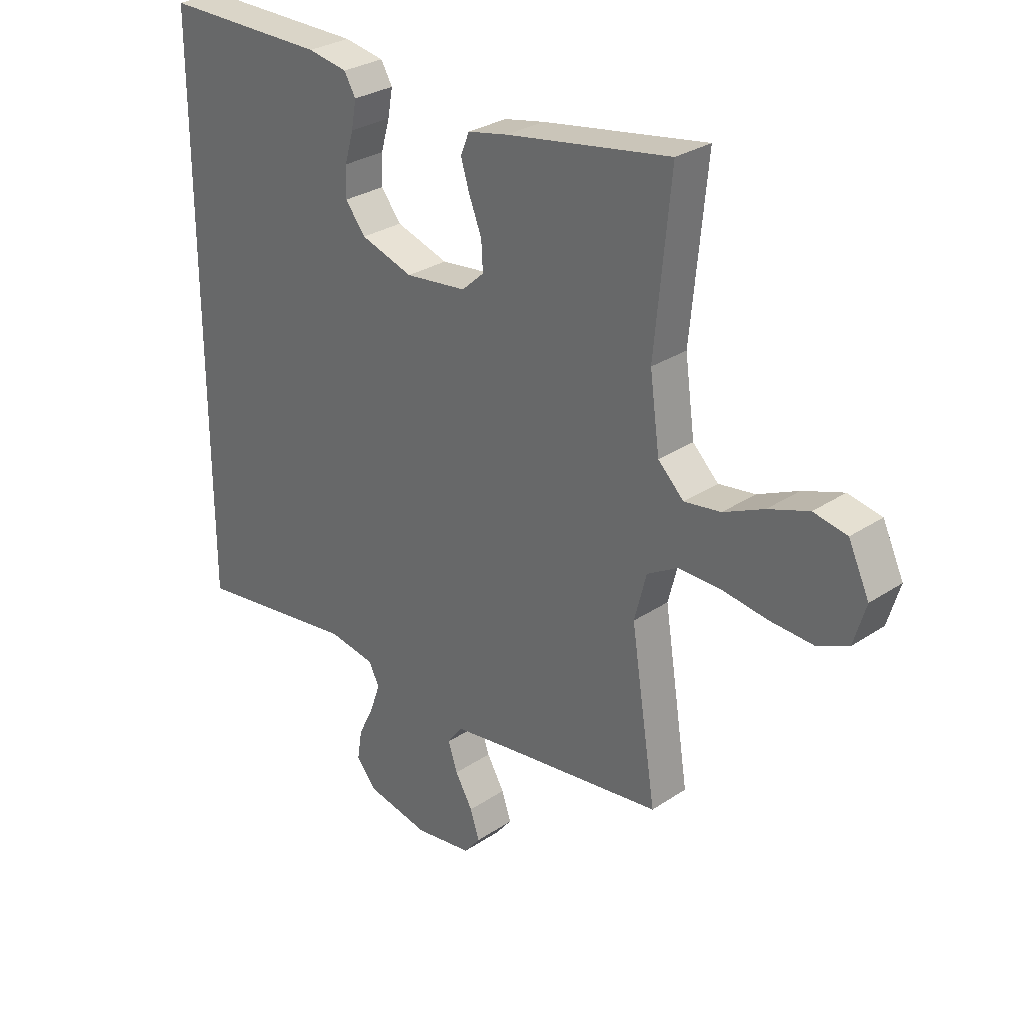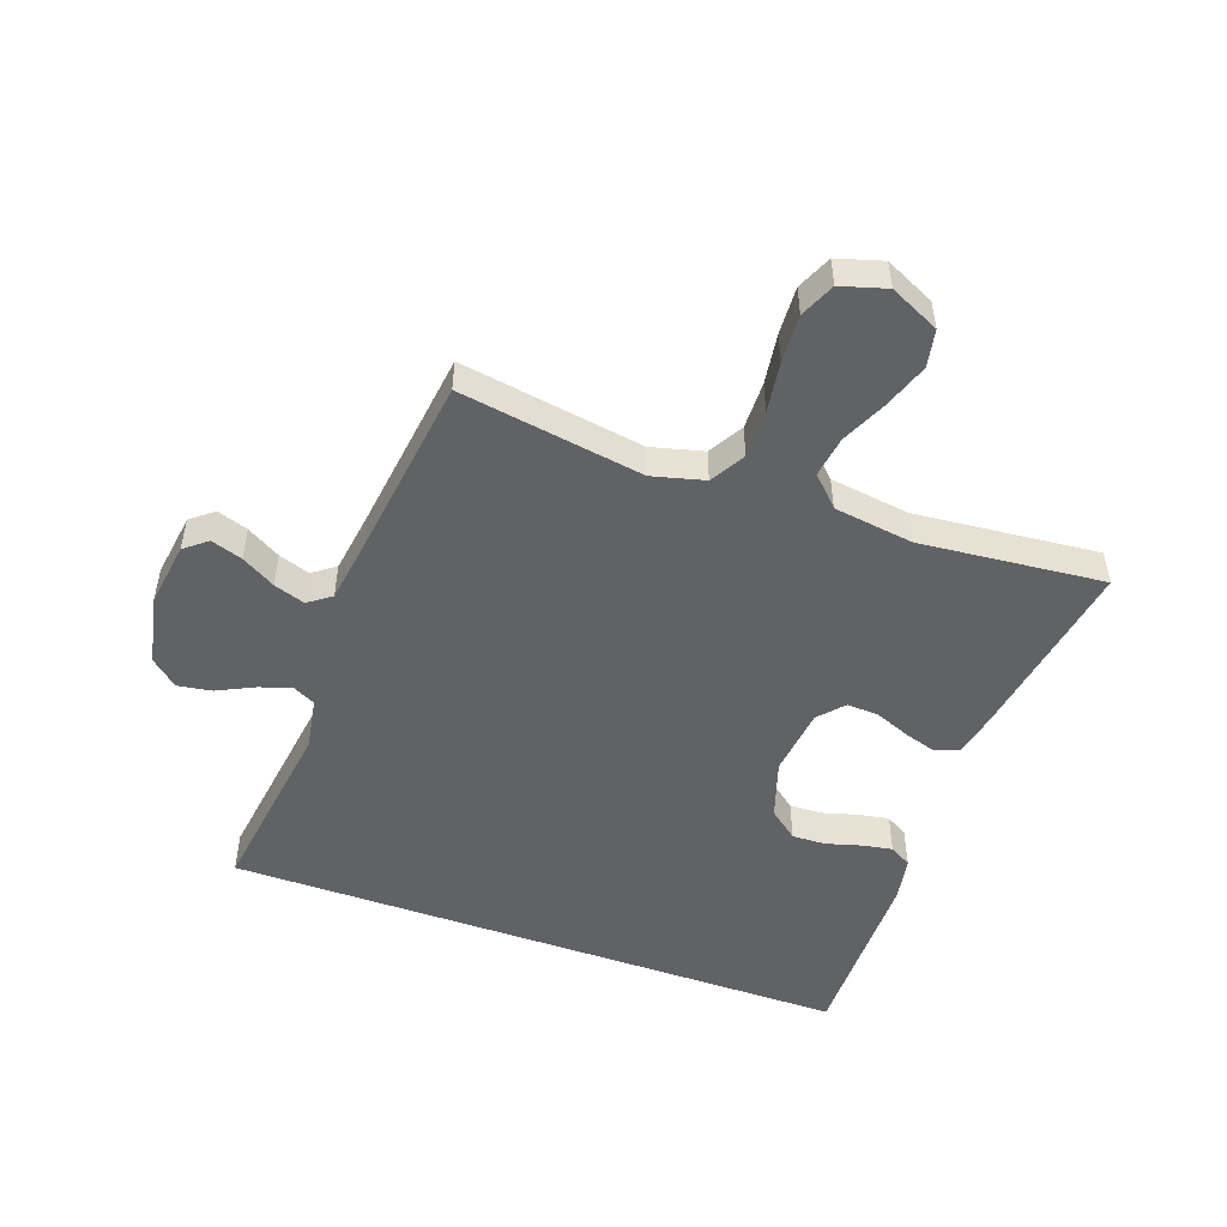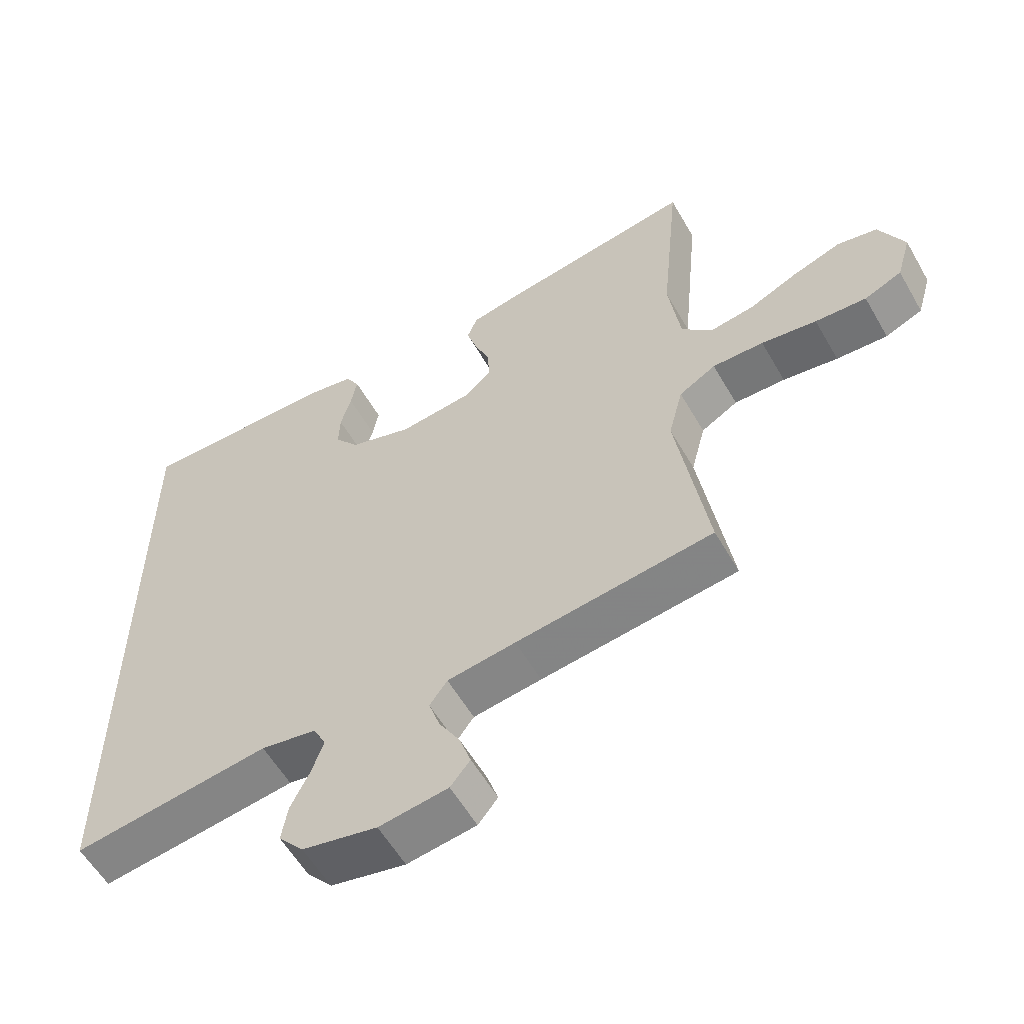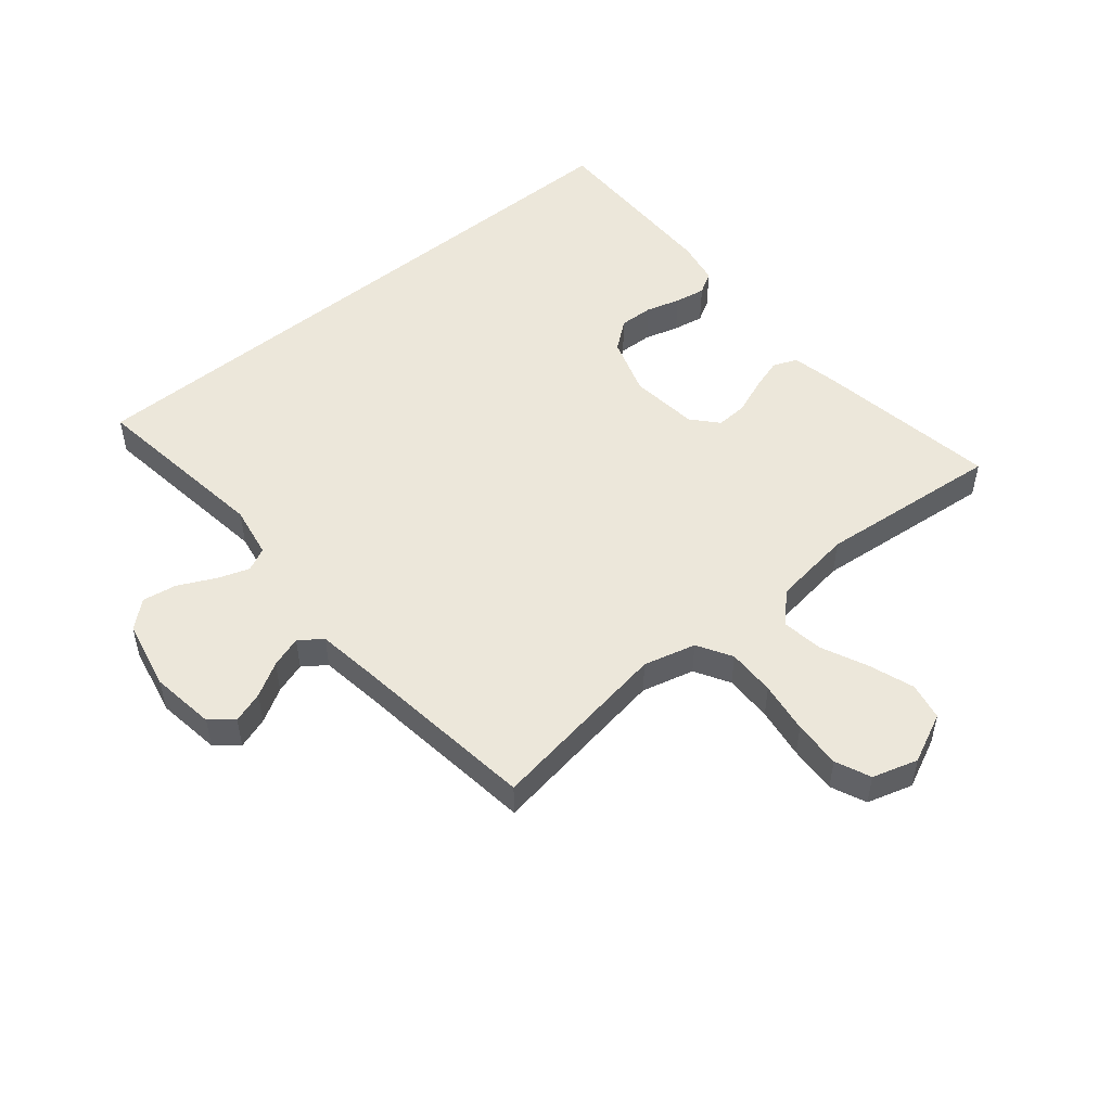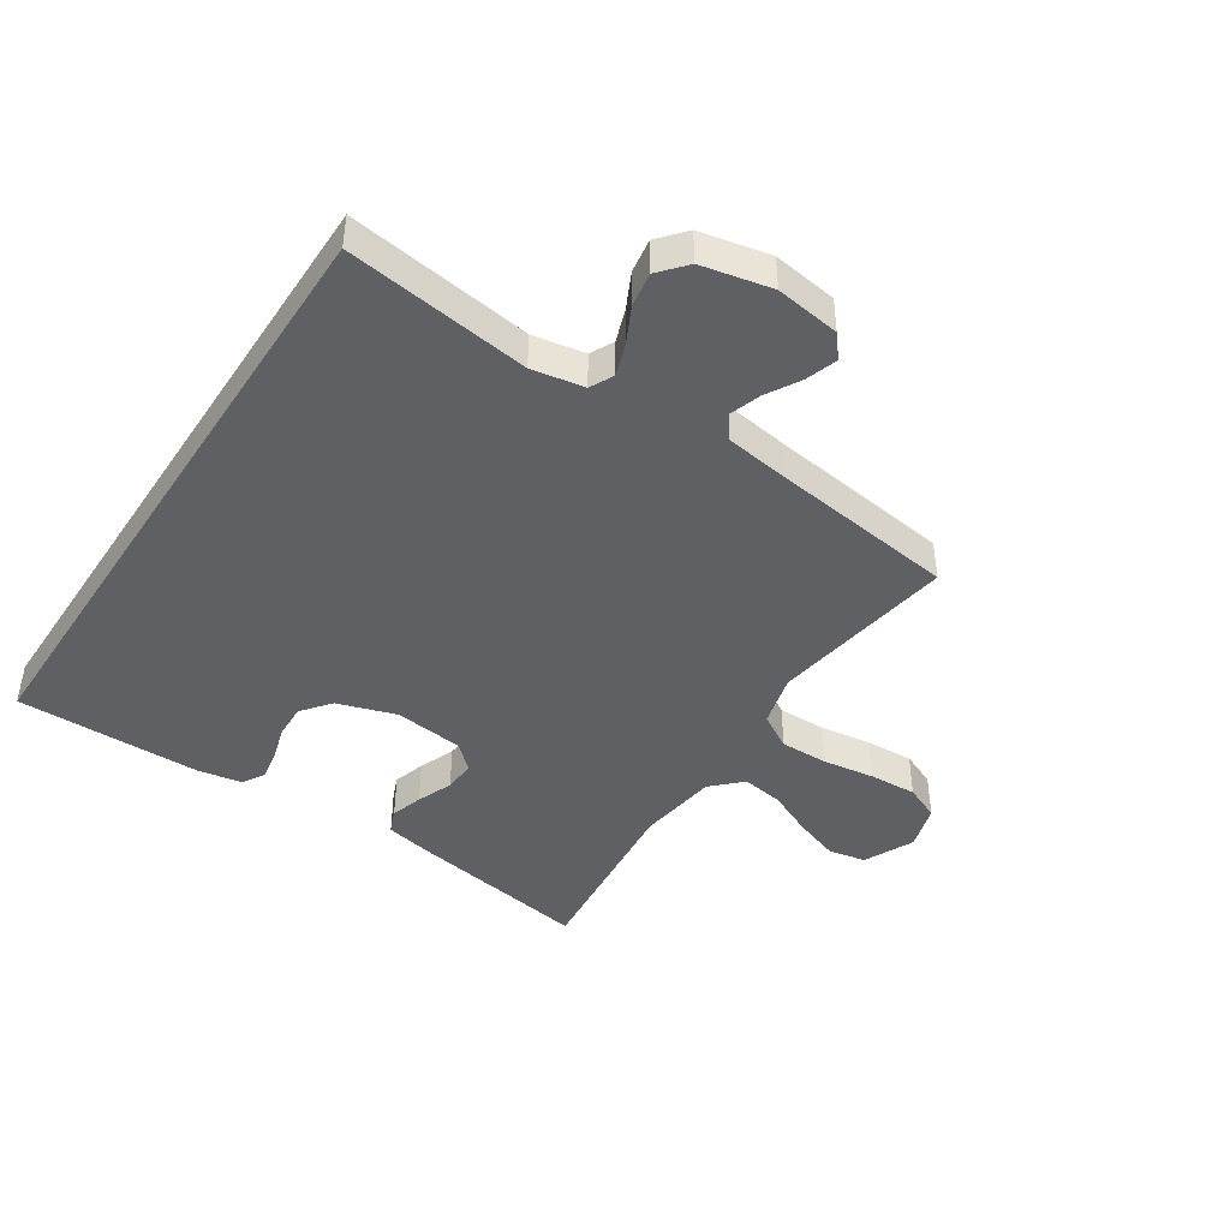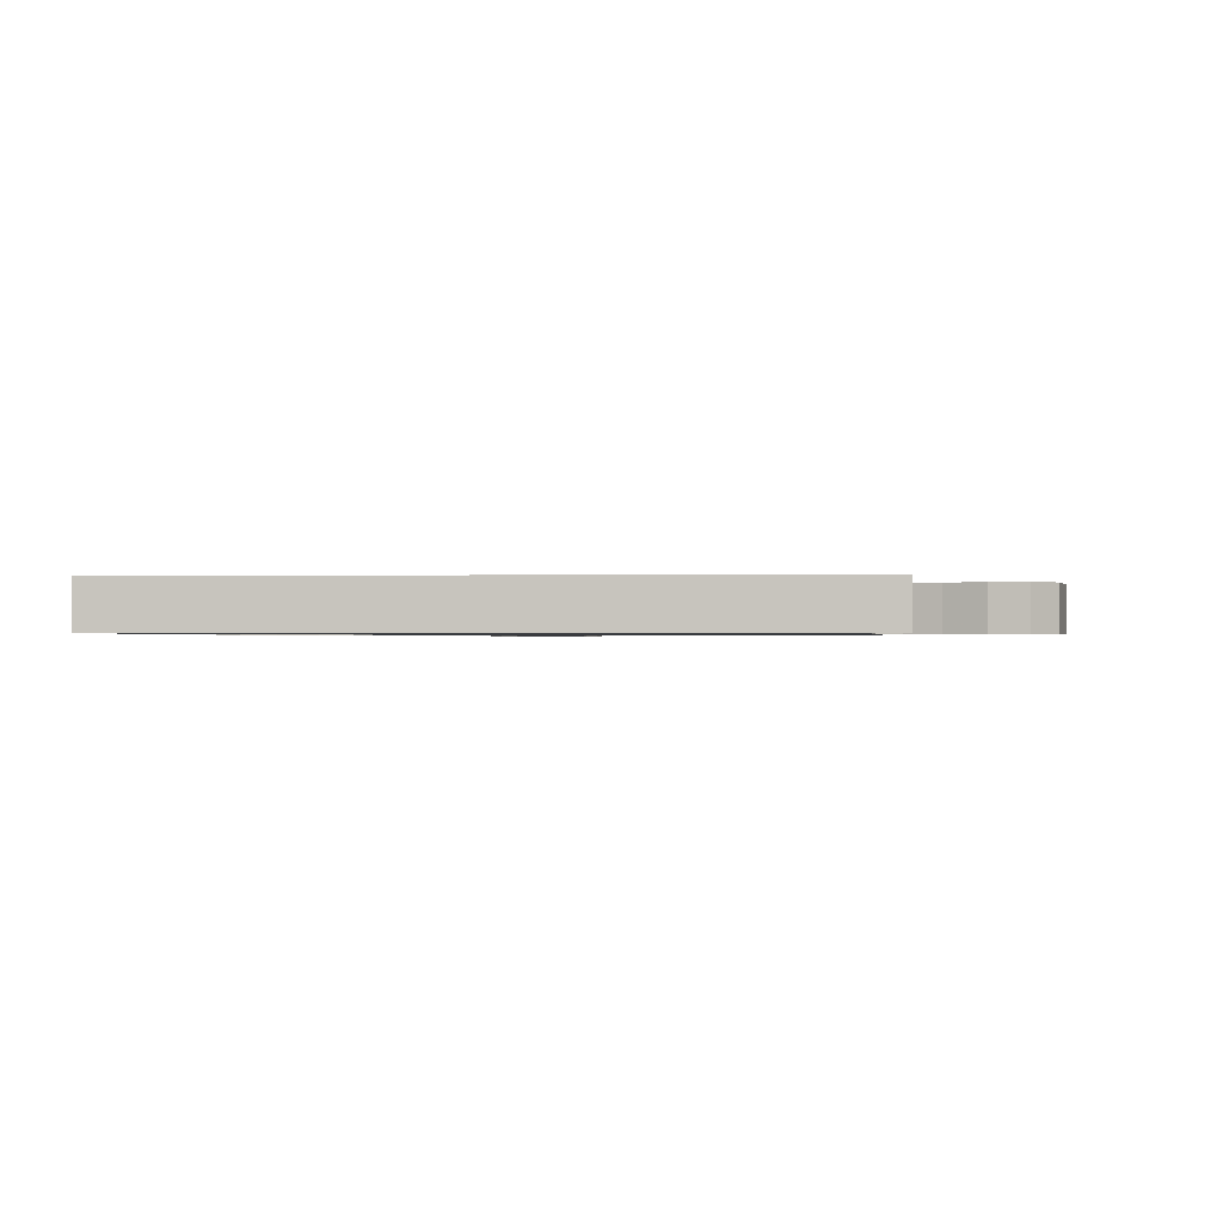
<metadata>
{"format":"obj","ext":"obj","renderer":"f3d","projection":"perspective","resolution":1024,"background":"white","views":[{"elev":29.1,"azim":-134.6,"up":"+Z"},{"elev":-50.5,"azim":-109.7,"up":"+Y"},{"elev":-57.5,"azim":-150.3,"up":"+Z"},{"elev":51.1,"azim":-129.6,"up":"+Y"},{"elev":-43.7,"azim":146.8,"up":"+Y"},{"elev":-0.8,"azim":93.4,"up":"+Y"}]}
</metadata>
<code>
v 0.5 0.07 0.474
v 0.5 0.07 -0.553
v 0.2 0.07 -0.512
v 0.115 0.07 -0.527
v 0.096 0.07 -0.565
v 0.114 0.07 -0.617
v 0.143 0.07 -0.676
v 0.152 0.07 -0.732
v 0.114 0.07 -0.776
v 0 0.07 -0.8
v -0.105 0.07 -0.785
v -0.135 0.07 -0.748
v -0.118 0.07 -0.697
v -0.086 0.07 -0.642
v -0.069 0.07 -0.591
v -0.096 0.07 -0.554
v -0.2 0.07 -0.539
v -0.5 0.07 -0.5
v -0.453 0.07 -0.2
v -0.475 0.07 -0.115
v -0.531 0.07 -0.082
v -0.609 0.07 -0.083
v -0.693 0.07 -0.095
v -0.771 0.07 -0.099
v -0.828 0.07 -0.074
v -0.85 0.07 0
v -0.812 0.07 0.081
v -0.751 0.07 0.093
v -0.677 0.07 0.067
v -0.603 0.07 0.033
v -0.536 0.07 0.023
v -0.489 0.07 0.069
v -0.471 0.07 0.2
v -0.5 0.07 0.5
v -0.2 0.07 0.45
v -0.127 0.07 0.435
v -0.111 0.07 0.396
v -0.127 0.07 0.344
v -0.15 0.07 0.286
v -0.153 0.07 0.234
v -0.112 0.07 0.197
v 0 0.07 0.184
v 0.096 0.07 0.215
v 0.133 0.07 0.262
v 0.131 0.07 0.317
v 0.115 0.07 0.373
v 0.106 0.07 0.423
v 0.127 0.07 0.459
v 0.2 0.07 0.472
v 0.5 0 0.474
v 0.5 0 -0.553
v 0.2 0 -0.512
v 0.115 0 -0.527
v 0.096 0 -0.565
v 0.114 0 -0.617
v 0.143 0 -0.676
v 0.152 0 -0.732
v 0.114 0 -0.776
v 0 0 -0.8
v -0.105 0 -0.785
v -0.135 0 -0.748
v -0.118 0 -0.697
v -0.086 0 -0.642
v -0.069 0 -0.591
v -0.096 0 -0.554
v -0.2 0 -0.539
v -0.5 0 -0.5
v -0.453 0 -0.2
v -0.475 0 -0.115
v -0.531 0 -0.082
v -0.609 0 -0.083
v -0.693 0 -0.095
v -0.771 0 -0.099
v -0.828 0 -0.074
v -0.85 0 0
v -0.812 0 0.081
v -0.751 0 0.093
v -0.677 0 0.067
v -0.603 0 0.033
v -0.536 0 0.023
v -0.489 0 0.069
v -0.471 0 0.2
v -0.5 0 0.5
v -0.2 0 0.45
v -0.127 0 0.435
v -0.111 0 0.396
v -0.127 0 0.344
v -0.15 0 0.286
v -0.153 0 0.234
v -0.112 0 0.197
v 0 0 0.184
v 0.096 0 0.215
v 0.133 0 0.262
v 0.131 0 0.317
v 0.115 0 0.373
v 0.106 0 0.423
v 0.127 0 0.459
v 0.2 0 0.472
f 49 1 2
f 48 49 2
f 47 48 2
f 46 47 2
f 45 46 2
f 44 45 2 3
f 43 44 3 4
f 42 43 4 5
f 41 42 5
f 40 41 5
f 37 38 39
f 36 37 39
f 35 36 39
f 34 35 39
f 33 34 39
f 32 33 39 40
f 31 32 40 5
f 28 29 30
f 27 28 30
f 26 27 30
f 25 26 30
f 24 25 30
f 23 24 30
f 22 23 30
f 21 22 30 31
f 20 21 31
f 17 18 19
f 16 17 19 20
f 12 13 14
f 11 12 14
f 10 11 14
f 9 10 14
f 8 9 14
f 7 8 14
f 6 7 14
f 6 14 15
f 31 5 6
f 20 31 6
f 16 20 6
f 6 15 16
f 51 50 98
f 51 98 97
f 51 97 96
f 51 96 95
f 51 95 94
f 52 51 94 93
f 53 52 93 92
f 54 53 92 91
f 54 91 90
f 54 90 89
f 88 87 86
f 88 86 85
f 88 85 84
f 88 84 83
f 88 83 82
f 89 88 82 81
f 54 89 81 80
f 79 78 77
f 79 77 76
f 79 76 75
f 79 75 74
f 79 74 73
f 79 73 72
f 79 72 71
f 80 79 71 70
f 80 70 69
f 68 67 66
f 69 68 66 65
f 63 62 61
f 63 61 60
f 63 60 59
f 63 59 58
f 63 58 57
f 63 57 56
f 63 56 55
f 64 63 55
f 55 54 80
f 55 80 69
f 55 69 65
f 65 64 55
f 1 50 51 2
f 2 51 52 3
f 3 52 53 4
f 4 53 54 5
f 5 54 55 6
f 6 55 56 7
f 7 56 57 8
f 8 57 58 9
f 9 58 59 10
f 10 59 60 11
f 11 60 61 12
f 12 61 62 13
f 13 62 63 14
f 14 63 64 15
f 15 64 65 16
f 16 65 66 17
f 17 66 67 18
f 18 67 68 19
f 19 68 69 20
f 20 69 70 21
f 21 70 71 22
f 22 71 72 23
f 23 72 73 24
f 24 73 74 25
f 25 74 75 26
f 26 75 76 27
f 27 76 77 28
f 28 77 78 29
f 29 78 79 30
f 30 79 80 31
f 31 80 81 32
f 32 81 82 33
f 33 82 83 34
f 34 83 84 35
f 35 84 85 36
f 36 85 86 37
f 37 86 87 38
f 38 87 88 39
f 39 88 89 40
f 40 89 90 41
f 41 90 91 42
f 42 91 92 43
f 43 92 93 44
f 44 93 94 45
f 45 94 95 46
f 46 95 96 47
f 47 96 97 48
f 48 97 98 49
f 49 98 50 1

</code>
